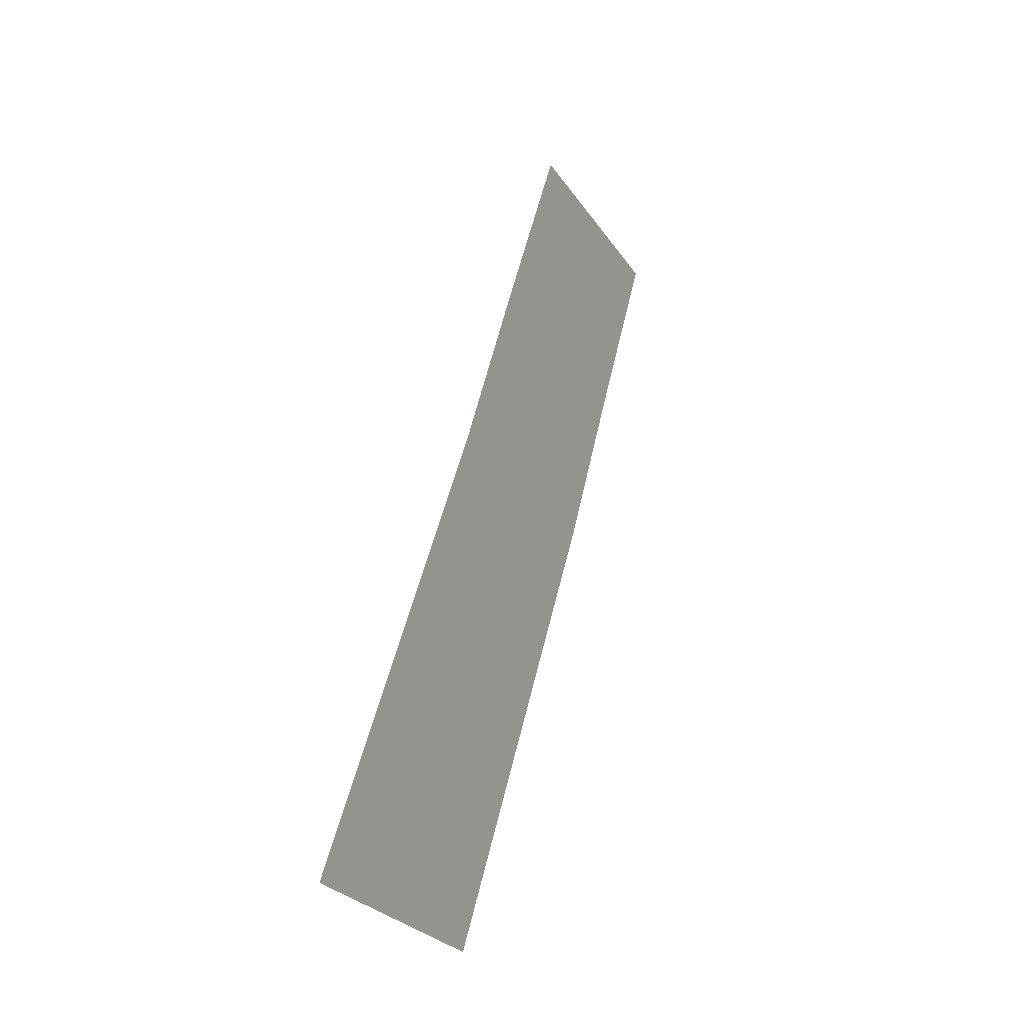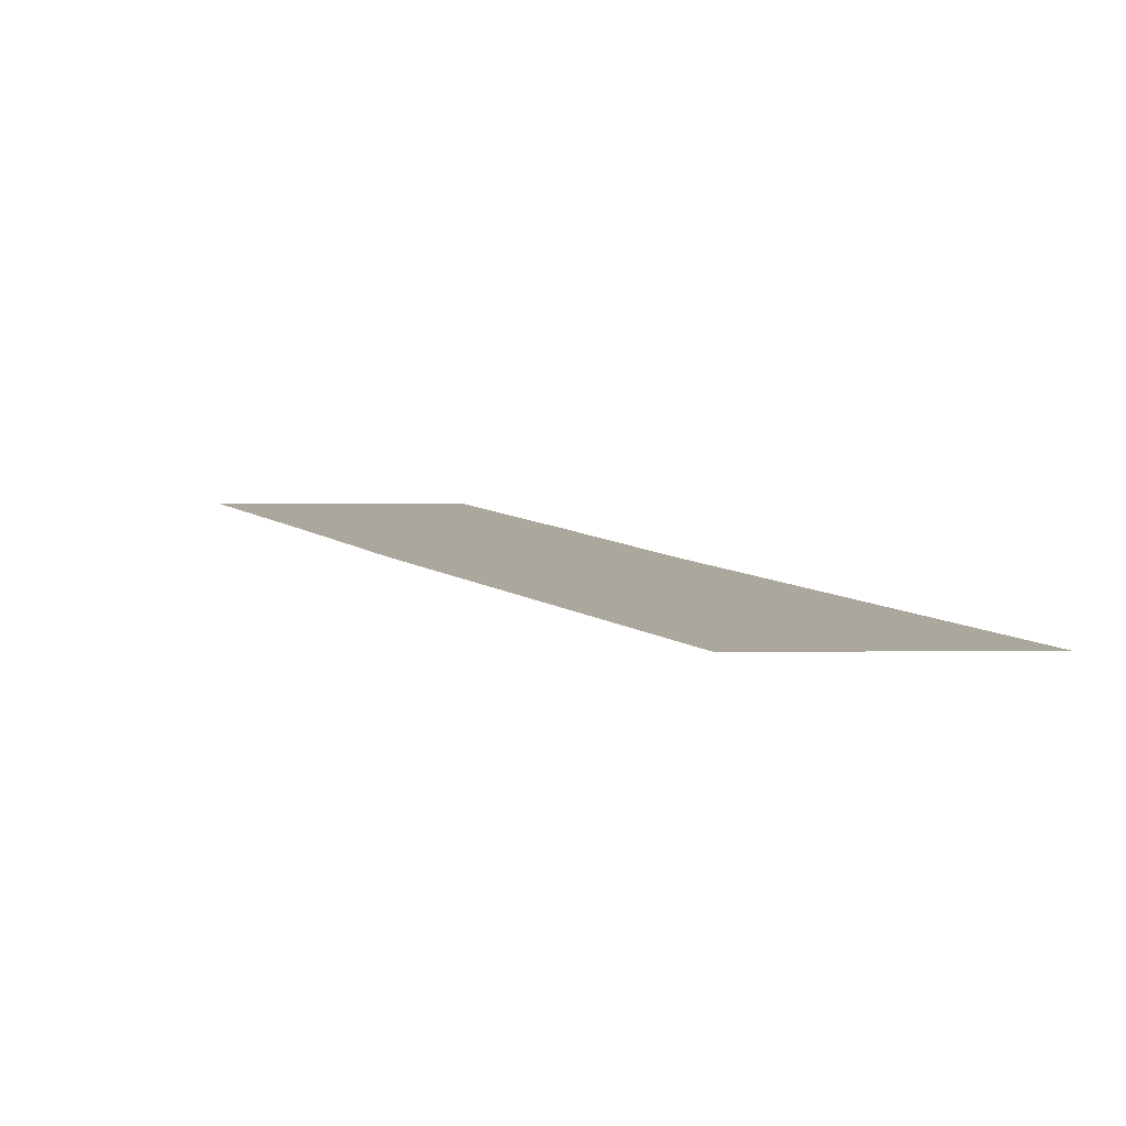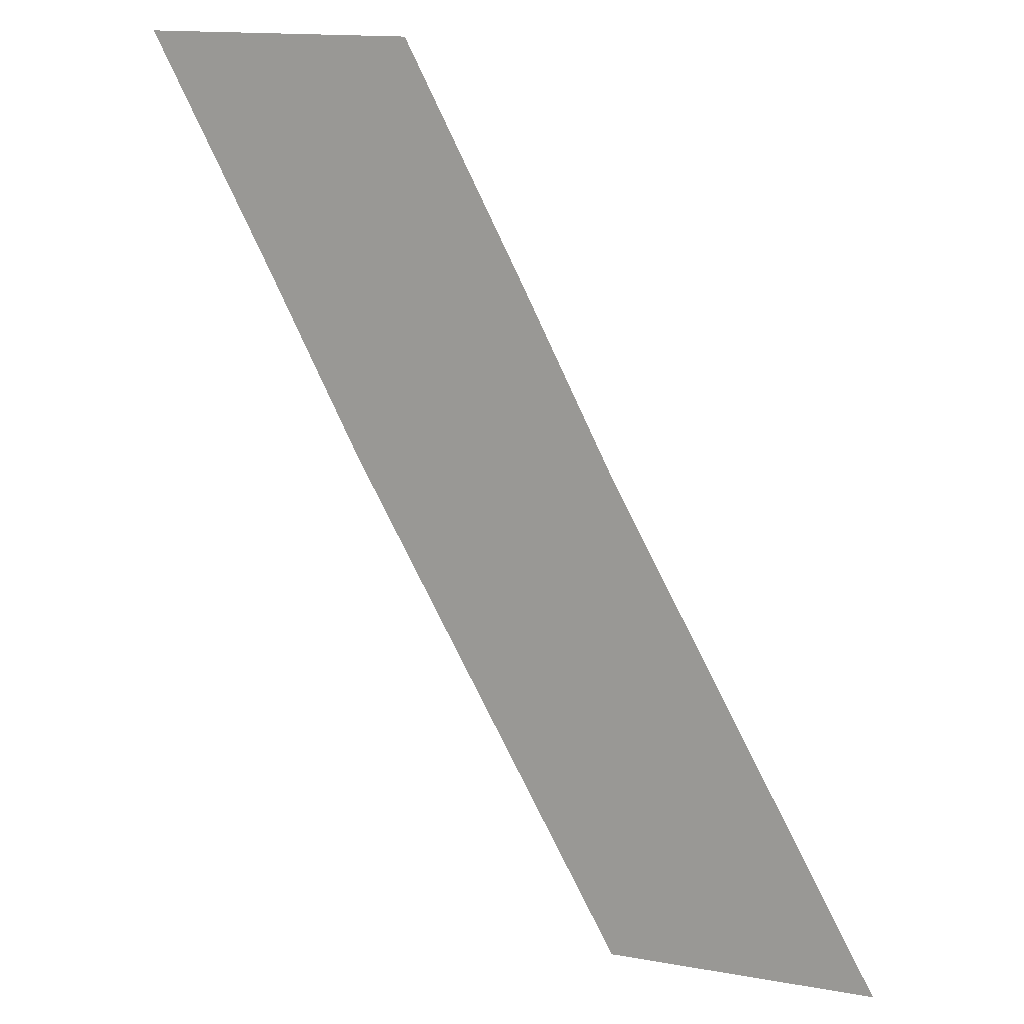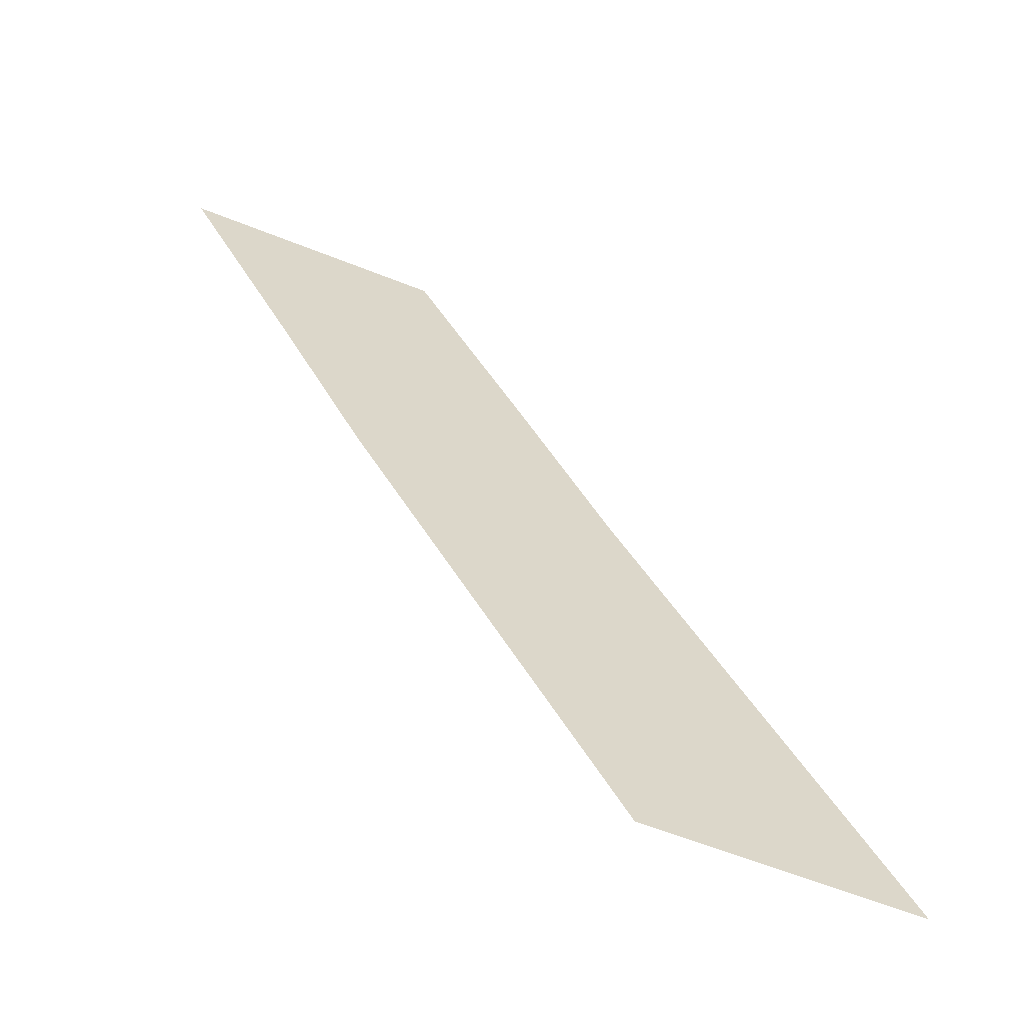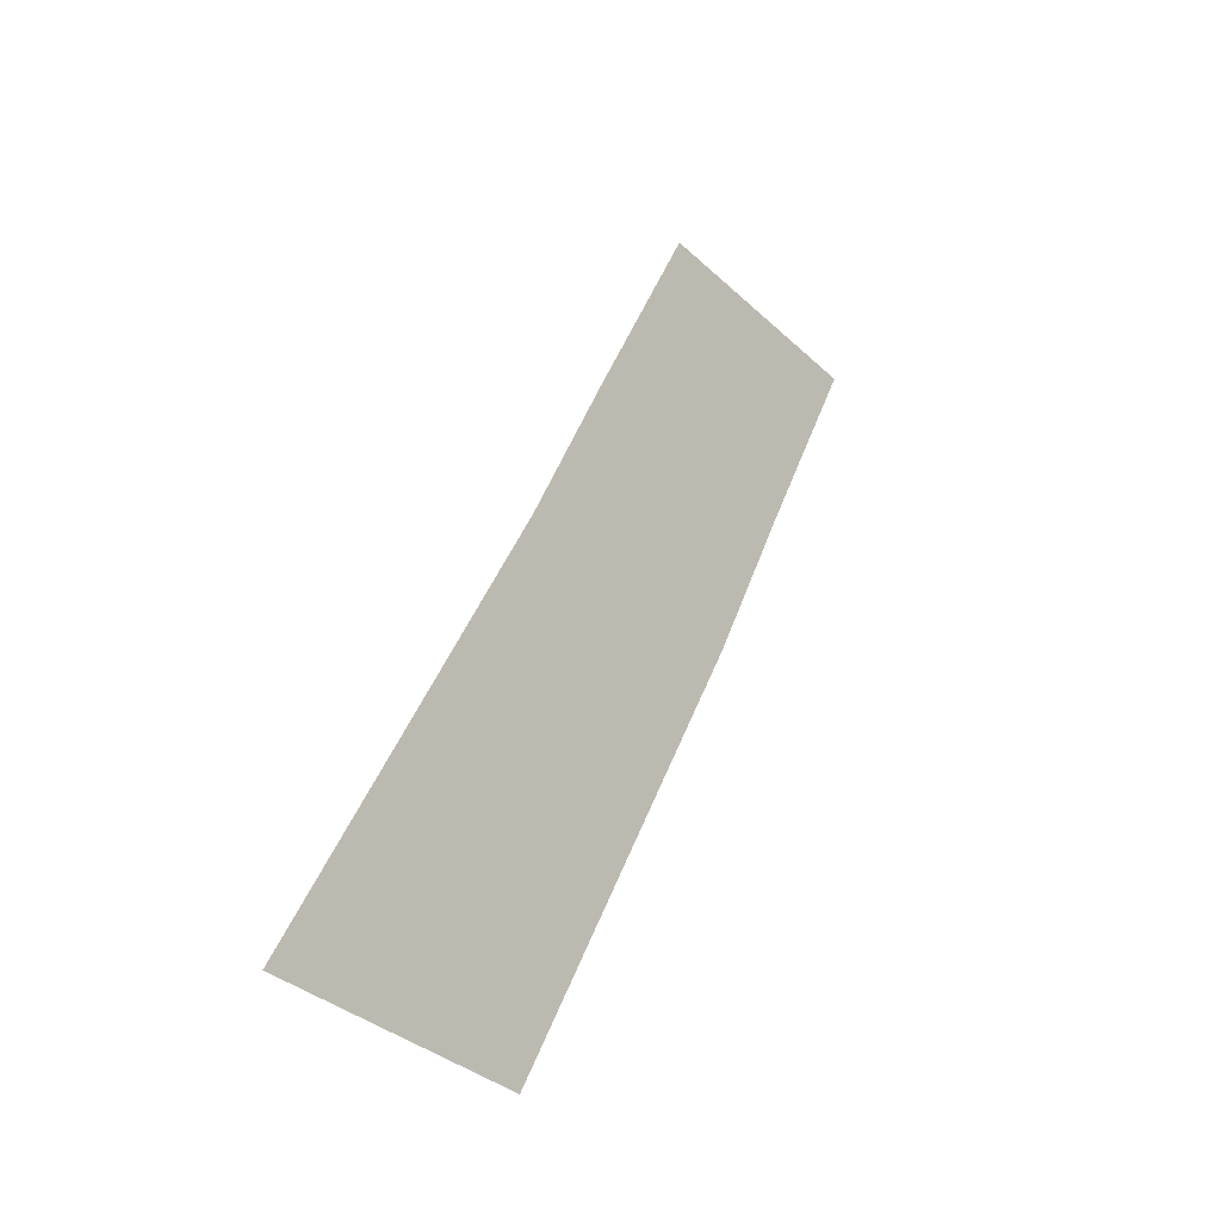
<metadata>
{"format":"obj","ext":"obj","renderer":"f3d","projection":"perspective","resolution":1024,"background":"white","views":[{"elev":-22.9,"azim":-66.9,"up":"+Z"},{"elev":8.3,"azim":179.7,"up":"+Y"},{"elev":15.2,"azim":-159.4,"up":"+Z"},{"elev":-61.5,"azim":158.0,"up":"+Z"},{"elev":-31.3,"azim":-53.5,"up":"+Z"}]}
</metadata>
<code>
g default
v 25.74 0 0.643
v 35.74 0 0.643
v 15.74 0 0.643
v 46.04 0 37.57
v 56.04 0 37.57
v 36.04 0 37.57
v 52.97 0 51.29
v 62.97 0 51.29
v 42.97 0 51.29
v 61.88 0 68.49
v 71.88 0 68.49
v 51.88 0 68.49
f 1 4 5 2
f 4 7 8 5
f 7 10 11 8
f 3 6 4 1
f 6 9 7 4
f 9 12 10 7

</code>
